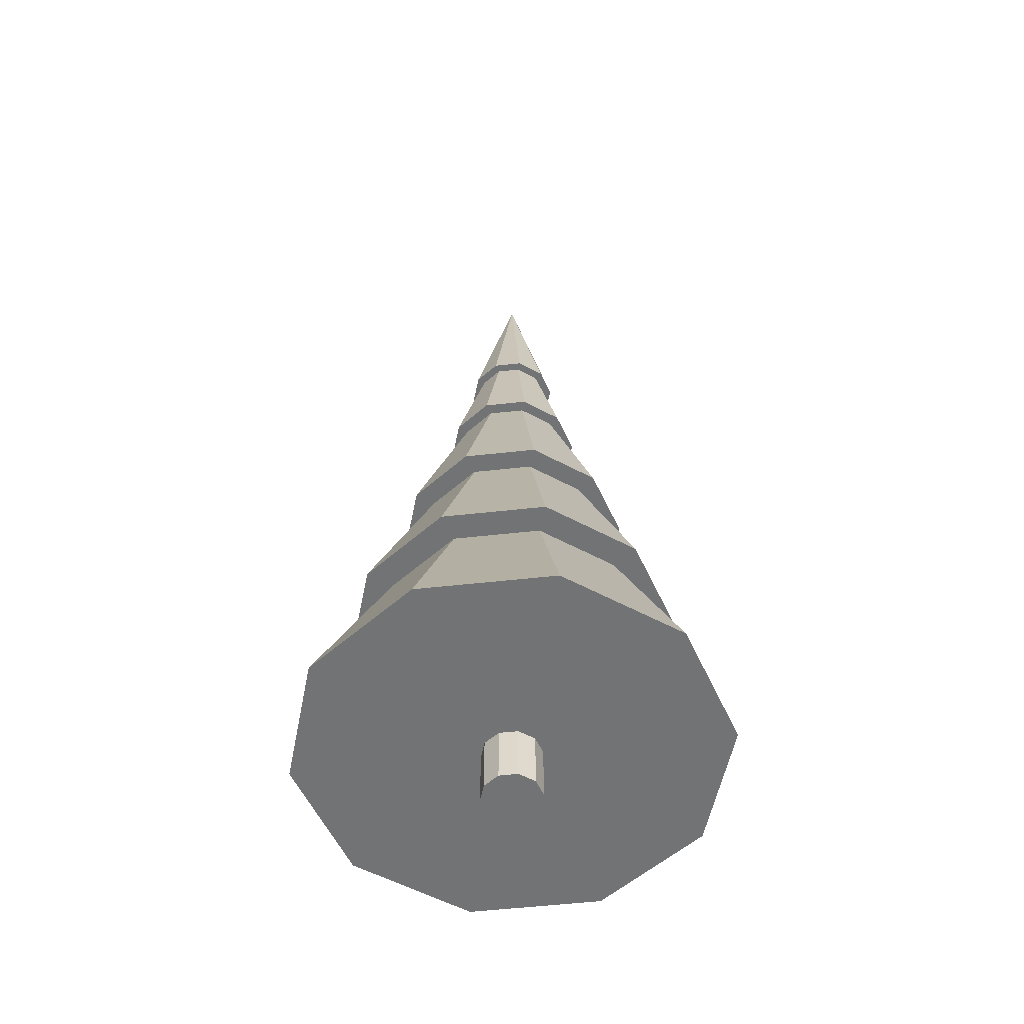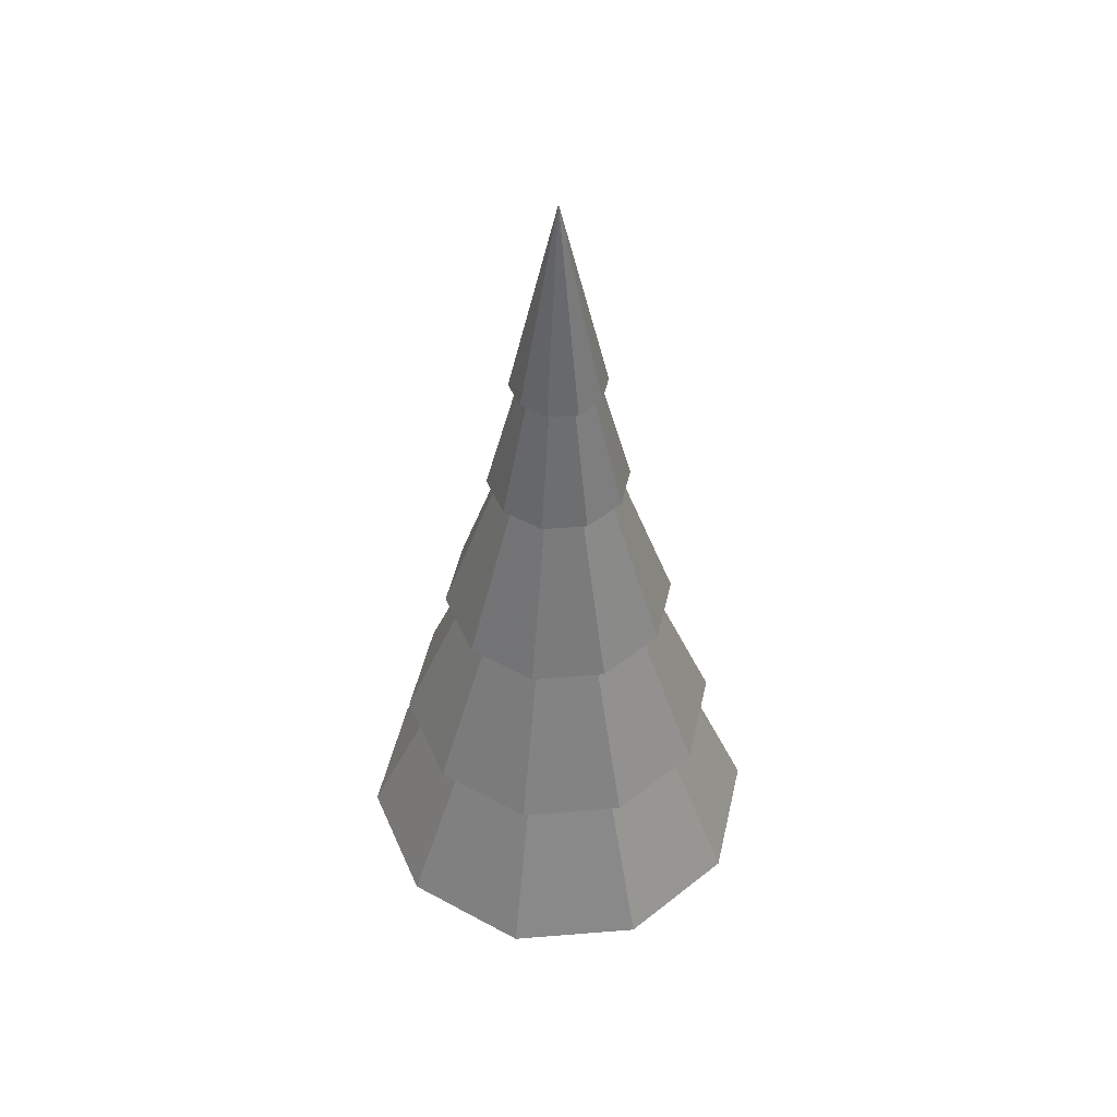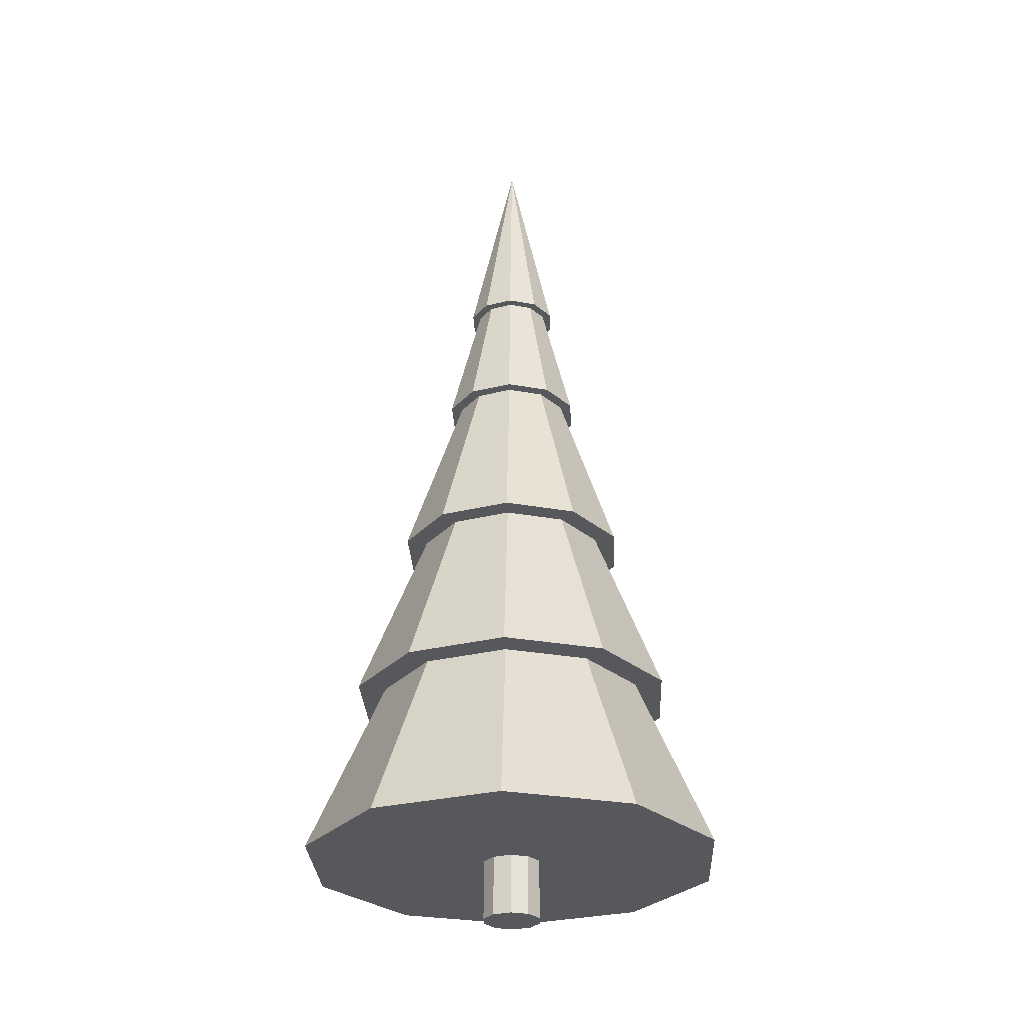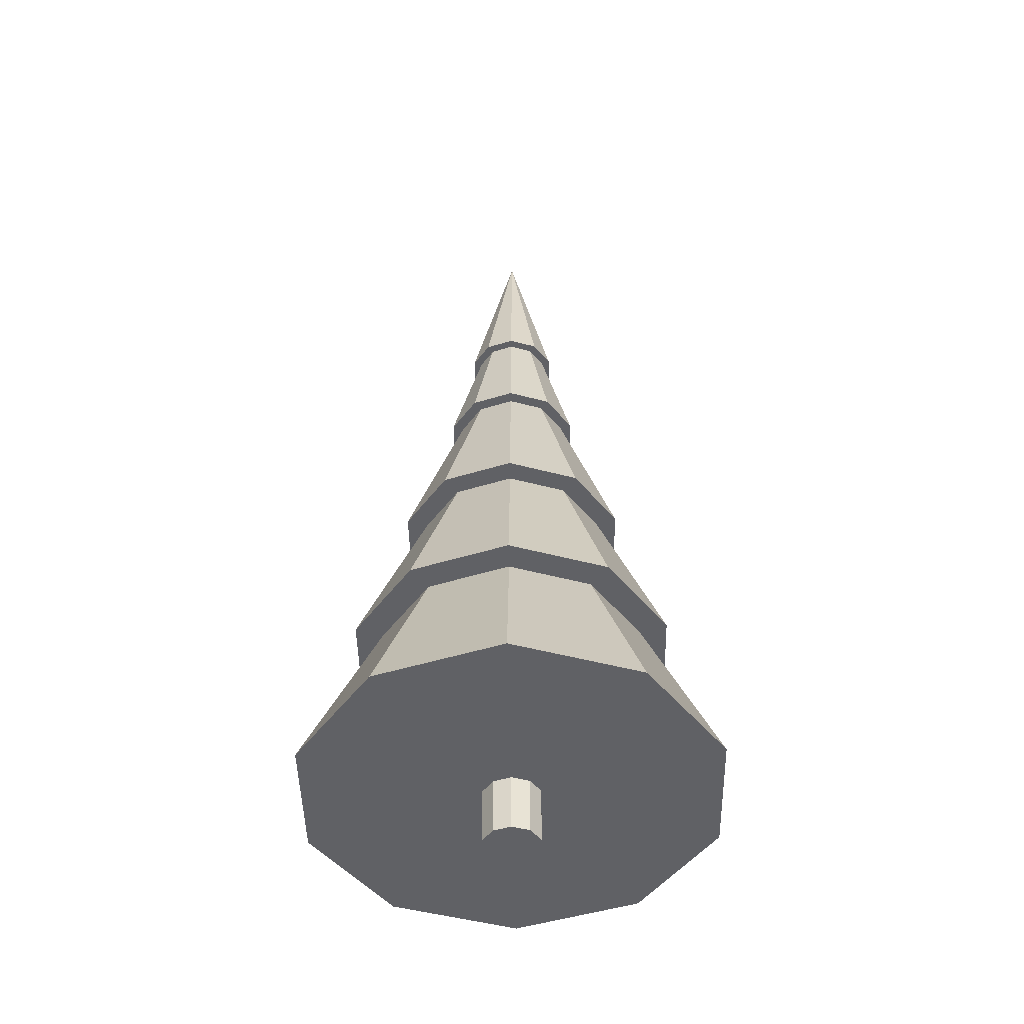
<metadata>
{"format":"obj","ext":"obj","renderer":"f3d","projection":"perspective","resolution":1024,"background":"white","views":[{"elev":-55.9,"azim":78.6,"up":"+Y"},{"elev":49.5,"azim":-41.1,"up":"+Y"},{"elev":-28.6,"azim":-87.3,"up":"+Y"},{"elev":-47.8,"azim":-160.8,"up":"+Y"}]}
</metadata>
<code>
v 0.2715 0.1212 0.2309
v 0.2658 0.1212 0.2485
v 0.2715 0.025 0.2309
v 0.2658 0.025 0.2485
v 0.2415 0.025 0.2309
v 0.2415 0.1212 0.2309
v 0.2507 0.1212 0.2595
v 0.2507 0.025 0.2595
v 0.2322 0.1212 0.2595
v 0.2322 0.025 0.2595
v 0.2171 0.1212 0.2485
v 0.2171 0.025 0.2485
v 0.2114 0.1212 0.2309
v 0.2114 0.025 0.2309
v 0.2171 0.1212 0.2132
v 0.2171 0.025 0.2132
v 0.2322 0.1212 0.2023
v 0.2322 0.025 0.2023
v 0.2507 0.1212 0.2023
v 0.2507 0.025 0.2023
v 0.2658 0.1212 0.2132
v 0.2658 0.025 0.2132
v 0.2415 0.5902 0.2309
v 0.4166 0.08513 0.3581
v 0.2415 0.08513 0.2309
v 0.3083 0.08513 0.4367
v 0.1746 0.08513 0.4367
v 0.06634 0.08513 0.3581
v 0.025 0.08513 0.2309
v 0.06634 0.08513 0.1036
v 0.1746 0.08513 0.025
v 0.3083 0.08513 0.025
v 0.4166 0.08513 0.1036
v 0.4579 0.08513 0.2309
v 0.2415 0.6984 0.2309
v 0.3777 0.2655 0.3298
v 0.2415 0.2655 0.2309
v 0.2935 0.2655 0.391
v 0.1894 0.2655 0.391
v 0.1053 0.2655 0.3298
v 0.0731 0.2655 0.2309
v 0.1053 0.2655 0.1319
v 0.1894 0.2655 0.07075
v 0.2935 0.2655 0.07075
v 0.3777 0.2655 0.1319
v 0.4098 0.2655 0.2309
v 0.2415 0.8066 0.2309
v 0.3387 0.4459 0.3015
v 0.2415 0.4459 0.2309
v 0.2786 0.4459 0.3452
v 0.2043 0.4459 0.3452
v 0.1442 0.4459 0.3015
v 0.1212 0.4459 0.2309
v 0.1442 0.4459 0.1602
v 0.2043 0.4459 0.1165
v 0.2786 0.4459 0.1165
v 0.3387 0.4459 0.1602
v 0.3617 0.4459 0.2309
v 0.2415 0.9149 0.2309
v 0.2998 0.6263 0.2733
v 0.2415 0.6263 0.2309
v 0.2638 0.6263 0.2995
v 0.2192 0.6263 0.2995
v 0.1831 0.6263 0.2733
v 0.1693 0.6263 0.2309
v 0.1831 0.6263 0.1885
v 0.2192 0.6263 0.1622
v 0.2638 0.6263 0.1622
v 0.2998 0.6263 0.1885
v 0.3136 0.6263 0.2309
v 0.2415 0.975 0.2309
v 0.2804 0.7585 0.2591
v 0.2896 0.7585 0.2309
v 0.2415 0.7585 0.2309
v 0.2563 0.7585 0.2766
v 0.2266 0.7585 0.2766
v 0.2025 0.7585 0.2591
v 0.1934 0.7585 0.2309
v 0.2025 0.7585 0.2026
v 0.2266 0.7585 0.1851
v 0.2563 0.7585 0.1851
v 0.2804 0.7585 0.2026
v 0.2686 0.1212 0.2397
v 0.2715 0.0731 0.2309
v 0.2686 0.0731 0.2397
v 0.2658 0.0731 0.2485
v 0.2686 0.025 0.2397
v 0.2565 0.025 0.2309
v 0.2536 0.025 0.2397
v 0.2565 0.1212 0.2309
v 0.2536 0.1212 0.2397
v 0.2583 0.1212 0.254
v 0.2583 0.0731 0.254
v 0.2461 0.1212 0.2452
v 0.2583 0.025 0.254
v 0.2461 0.025 0.2452
v 0.2507 0.0731 0.2595
v 0.2368 0.1212 0.2452
v 0.2415 0.1212 0.2595
v 0.2415 0.0731 0.2595
v 0.2368 0.025 0.2452
v 0.2415 0.025 0.2595
v 0.2322 0.0731 0.2595
v 0.2293 0.1212 0.2397
v 0.2246 0.1212 0.254
v 0.2246 0.0731 0.254
v 0.2293 0.025 0.2397
v 0.2246 0.025 0.254
v 0.2171 0.0731 0.2485
v 0.2264 0.1212 0.2309
v 0.2143 0.1212 0.2397
v 0.2143 0.0731 0.2397
v 0.2264 0.025 0.2309
v 0.2143 0.025 0.2397
v 0.2114 0.0731 0.2309
v 0.2293 0.1212 0.222
v 0.2143 0.1212 0.222
v 0.2143 0.0731 0.222
v 0.2293 0.025 0.222
v 0.2143 0.025 0.222
v 0.2171 0.0731 0.2132
v 0.2368 0.1212 0.2166
v 0.2246 0.1212 0.2077
v 0.2246 0.0731 0.2077
v 0.2368 0.025 0.2166
v 0.2246 0.025 0.2077
v 0.2322 0.0731 0.2023
v 0.2461 0.1212 0.2166
v 0.2415 0.1212 0.2023
v 0.2415 0.0731 0.2023
v 0.2461 0.025 0.2166
v 0.2415 0.025 0.2023
v 0.2507 0.0731 0.2023
v 0.2686 0.1212 0.222
v 0.2536 0.1212 0.222
v 0.2583 0.1212 0.2077
v 0.2583 0.0731 0.2077
v 0.2686 0.0731 0.222
v 0.2686 0.025 0.222
v 0.2536 0.025 0.222
v 0.2583 0.025 0.2077
v 0.2658 0.0731 0.2132
v 0.329 0.3377 0.2945
v 0.329 0.08513 0.2945
v 0.2749 0.3377 0.3338
v 0.3625 0.08513 0.3974
v 0.2749 0.08513 0.3338
v 0.208 0.3377 0.3338
v 0.208 0.08513 0.3338
v 0.2415 0.08513 0.4367
v 0.1539 0.3377 0.2945
v 0.1539 0.08513 0.2945
v 0.1205 0.08513 0.3974
v 0.1332 0.3377 0.2309
v 0.1332 0.08513 0.2309
v 0.04567 0.08513 0.2945
v 0.1539 0.3377 0.1672
v 0.1539 0.08513 0.1672
v 0.04567 0.08513 0.1672
v 0.208 0.3377 0.1279
v 0.208 0.08513 0.1279
v 0.1205 0.08513 0.06432
v 0.2749 0.3377 0.1279
v 0.2749 0.08513 0.1279
v 0.2415 0.08513 0.025
v 0.329 0.3377 0.1672
v 0.329 0.08513 0.1672
v 0.3625 0.08513 0.06432
v 0.3497 0.3377 0.2309
v 0.4372 0.08513 0.2945
v 0.3497 0.08513 0.2309
v 0.4372 0.08513 0.1672
v 0.3096 0.482 0.2803
v 0.3096 0.2655 0.2803
v 0.2675 0.482 0.3109
v 0.3356 0.2655 0.3604
v 0.2675 0.2655 0.3109
v 0.2154 0.482 0.3109
v 0.2154 0.2655 0.3109
v 0.2415 0.2655 0.391
v 0.1734 0.482 0.2803
v 0.1734 0.2655 0.2803
v 0.1473 0.2655 0.3604
v 0.1573 0.482 0.2309
v 0.1573 0.2655 0.2309
v 0.08918 0.2655 0.2803
v 0.1734 0.482 0.1814
v 0.1734 0.2655 0.1814
v 0.08918 0.2655 0.1814
v 0.2154 0.482 0.1508
v 0.2154 0.2655 0.1508
v 0.1473 0.2655 0.1013
v 0.2675 0.482 0.1508
v 0.2675 0.2655 0.1508
v 0.2415 0.2655 0.07075
v 0.3096 0.482 0.1814
v 0.3096 0.2655 0.1814
v 0.3356 0.2655 0.1013
v 0.3256 0.482 0.2309
v 0.3937 0.2655 0.2803
v 0.3256 0.2655 0.2309
v 0.3937 0.2655 0.1814
v 0.2901 0.6263 0.2662
v 0.2901 0.4459 0.2662
v 0.26 0.6263 0.288
v 0.3087 0.4459 0.3234
v 0.26 0.4459 0.288
v 0.2229 0.6263 0.288
v 0.2229 0.4459 0.288
v 0.2415 0.4459 0.3452
v 0.1928 0.6263 0.2662
v 0.1928 0.4459 0.2662
v 0.1742 0.4459 0.3234
v 0.1813 0.6263 0.2309
v 0.1813 0.4459 0.2309
v 0.1327 0.4459 0.2662
v 0.1928 0.6263 0.1955
v 0.1928 0.4459 0.1955
v 0.1327 0.4459 0.1955
v 0.2229 0.6263 0.1737
v 0.2229 0.4459 0.1737
v 0.1742 0.4459 0.1383
v 0.26 0.6263 0.1737
v 0.26 0.4459 0.1737
v 0.2415 0.4459 0.1165
v 0.2901 0.6263 0.1955
v 0.2901 0.4459 0.1955
v 0.3087 0.4459 0.1383
v 0.3016 0.6263 0.2309
v 0.3502 0.4459 0.2662
v 0.3016 0.4459 0.2309
v 0.3502 0.4459 0.1955
v 0.2706 0.7706 0.2521
v 0.2706 0.6263 0.2521
v 0.2526 0.7706 0.2652
v 0.2818 0.6263 0.2864
v 0.2526 0.6263 0.2652
v 0.2303 0.7706 0.2652
v 0.2303 0.6263 0.2652
v 0.2415 0.6263 0.2995
v 0.2123 0.7706 0.2521
v 0.2123 0.6263 0.2521
v 0.2011 0.6263 0.2864
v 0.2054 0.7706 0.2309
v 0.2054 0.6263 0.2309
v 0.1762 0.6263 0.2521
v 0.2123 0.7706 0.2097
v 0.2123 0.6263 0.2097
v 0.1762 0.6263 0.2097
v 0.2303 0.7706 0.1966
v 0.2303 0.6263 0.1966
v 0.2011 0.6263 0.1753
v 0.2526 0.7706 0.1966
v 0.2526 0.6263 0.1966
v 0.2415 0.6263 0.1622
v 0.2706 0.7706 0.2097
v 0.2706 0.6263 0.2097
v 0.2818 0.6263 0.1753
v 0.2775 0.7706 0.2309
v 0.3067 0.6263 0.2521
v 0.2775 0.6263 0.2309
v 0.3067 0.6263 0.2097
v 0.2609 0.8668 0.245
v 0.2655 0.8668 0.2309
v 0.285 0.7585 0.245
v 0.2609 0.7585 0.245
v 0.2655 0.7585 0.2309
v 0.2489 0.8668 0.2537
v 0.2683 0.7585 0.2679
v 0.2489 0.7585 0.2537
v 0.234 0.8668 0.2537
v 0.234 0.7585 0.2537
v 0.2415 0.7585 0.2766
v 0.222 0.8668 0.245
v 0.222 0.7585 0.245
v 0.2146 0.7585 0.2679
v 0.2174 0.8668 0.2309
v 0.2174 0.7585 0.2309
v 0.1979 0.7585 0.245
v 0.222 0.8668 0.2167
v 0.222 0.7585 0.2167
v 0.1979 0.7585 0.2167
v 0.234 0.8668 0.208
v 0.234 0.7585 0.208
v 0.2146 0.7585 0.1939
v 0.2489 0.8668 0.208
v 0.2489 0.7585 0.208
v 0.2415 0.7585 0.1851
v 0.2609 0.8668 0.2167
v 0.285 0.7585 0.2167
v 0.2609 0.7585 0.2167
v 0.2683 0.7585 0.1939
f 1 83 84
f 83 2 85
f 84 85 3
f 83 85 84
f 2 86 85
f 86 4 87
f 85 87 3
f 86 87 85
f 5 88 89
f 88 3 87
f 89 87 4
f 88 87 89
f 6 91 90
f 91 2 83
f 90 83 1
f 91 83 90
f 2 92 86
f 92 7 93
f 86 93 4
f 92 93 86
f 7 97 93
f 97 8 95
f 93 95 4
f 97 95 93
f 5 89 96
f 89 4 95
f 96 95 8
f 89 95 96
f 6 94 91
f 94 7 92
f 91 92 2
f 94 92 91
f 7 99 97
f 99 9 100
f 97 100 8
f 99 100 97
f 9 103 100
f 103 10 102
f 100 102 8
f 103 102 100
f 5 96 101
f 96 8 102
f 101 102 10
f 96 102 101
f 6 98 94
f 98 9 99
f 94 99 7
f 98 99 94
f 9 105 103
f 105 11 106
f 103 106 10
f 105 106 103
f 11 109 106
f 109 12 108
f 106 108 10
f 109 108 106
f 5 101 107
f 101 10 108
f 107 108 12
f 101 108 107
f 6 104 98
f 104 11 105
f 98 105 9
f 104 105 98
f 11 111 109
f 111 13 112
f 109 112 12
f 111 112 109
f 13 115 112
f 115 14 114
f 112 114 12
f 115 114 112
f 5 107 113
f 107 12 114
f 113 114 14
f 107 114 113
f 6 110 104
f 110 13 111
f 104 111 11
f 110 111 104
f 13 117 115
f 117 15 118
f 115 118 14
f 117 118 115
f 15 121 118
f 121 16 120
f 118 120 14
f 121 120 118
f 5 113 119
f 113 14 120
f 119 120 16
f 113 120 119
f 6 116 110
f 116 15 117
f 110 117 13
f 116 117 110
f 15 123 121
f 123 17 124
f 121 124 16
f 123 124 121
f 17 127 124
f 127 18 126
f 124 126 16
f 127 126 124
f 5 119 125
f 119 16 126
f 125 126 18
f 119 126 125
f 6 122 116
f 122 17 123
f 116 123 15
f 122 123 116
f 17 129 127
f 129 19 130
f 127 130 18
f 129 130 127
f 19 133 130
f 133 20 132
f 130 132 18
f 133 132 130
f 5 125 131
f 125 18 132
f 131 132 20
f 125 132 131
f 6 128 122
f 128 19 129
f 122 129 17
f 128 129 122
f 19 136 133
f 136 21 137
f 133 137 20
f 136 137 133
f 21 142 137
f 142 22 141
f 137 141 20
f 142 141 137
f 5 131 140
f 131 20 141
f 140 141 22
f 131 141 140
f 6 135 128
f 135 21 136
f 128 136 19
f 135 136 128
f 21 134 142
f 134 1 138
f 142 138 22
f 134 138 142
f 1 84 138
f 84 3 139
f 138 139 22
f 84 139 138
f 5 140 88
f 140 22 139
f 88 139 3
f 140 139 88
f 6 90 135
f 90 1 134
f 135 134 21
f 90 134 135
f 23 143 169
f 143 24 170
f 169 170 34
f 143 170 169
f 25 171 144
f 171 34 170
f 144 170 24
f 171 170 144
f 23 145 143
f 145 26 146
f 143 146 24
f 145 146 143
f 25 144 147
f 144 24 146
f 147 146 26
f 144 146 147
f 23 148 145
f 148 27 150
f 145 150 26
f 148 150 145
f 25 147 149
f 147 26 150
f 149 150 27
f 147 150 149
f 23 151 148
f 151 28 153
f 148 153 27
f 151 153 148
f 25 149 152
f 149 27 153
f 152 153 28
f 149 153 152
f 23 154 151
f 154 29 156
f 151 156 28
f 154 156 151
f 25 152 155
f 152 28 156
f 155 156 29
f 152 156 155
f 23 157 154
f 157 30 159
f 154 159 29
f 157 159 154
f 25 155 158
f 155 29 159
f 158 159 30
f 155 159 158
f 23 160 157
f 160 31 162
f 157 162 30
f 160 162 157
f 25 158 161
f 158 30 162
f 161 162 31
f 158 162 161
f 23 163 160
f 163 32 165
f 160 165 31
f 163 165 160
f 25 161 164
f 161 31 165
f 164 165 32
f 161 165 164
f 23 166 163
f 166 33 168
f 163 168 32
f 166 168 163
f 25 164 167
f 164 32 168
f 167 168 33
f 164 168 167
f 23 169 166
f 169 34 172
f 166 172 33
f 169 172 166
f 25 167 171
f 167 33 172
f 171 172 34
f 167 172 171
f 35 173 199
f 173 36 200
f 199 200 46
f 173 200 199
f 37 201 174
f 201 46 200
f 174 200 36
f 201 200 174
f 35 175 173
f 175 38 176
f 173 176 36
f 175 176 173
f 37 174 177
f 174 36 176
f 177 176 38
f 174 176 177
f 35 178 175
f 178 39 180
f 175 180 38
f 178 180 175
f 37 177 179
f 177 38 180
f 179 180 39
f 177 180 179
f 35 181 178
f 181 40 183
f 178 183 39
f 181 183 178
f 37 179 182
f 179 39 183
f 182 183 40
f 179 183 182
f 35 184 181
f 184 41 186
f 181 186 40
f 184 186 181
f 37 182 185
f 182 40 186
f 185 186 41
f 182 186 185
f 35 187 184
f 187 42 189
f 184 189 41
f 187 189 184
f 37 185 188
f 185 41 189
f 188 189 42
f 185 189 188
f 35 190 187
f 190 43 192
f 187 192 42
f 190 192 187
f 37 188 191
f 188 42 192
f 191 192 43
f 188 192 191
f 35 193 190
f 193 44 195
f 190 195 43
f 193 195 190
f 37 191 194
f 191 43 195
f 194 195 44
f 191 195 194
f 35 196 193
f 196 45 198
f 193 198 44
f 196 198 193
f 37 194 197
f 194 44 198
f 197 198 45
f 194 198 197
f 35 199 196
f 199 46 202
f 196 202 45
f 199 202 196
f 37 197 201
f 197 45 202
f 201 202 46
f 197 202 201
f 47 203 229
f 203 48 230
f 229 230 58
f 203 230 229
f 49 231 204
f 231 58 230
f 204 230 48
f 231 230 204
f 47 205 203
f 205 50 206
f 203 206 48
f 205 206 203
f 49 204 207
f 204 48 206
f 207 206 50
f 204 206 207
f 47 208 205
f 208 51 210
f 205 210 50
f 208 210 205
f 49 207 209
f 207 50 210
f 209 210 51
f 207 210 209
f 47 211 208
f 211 52 213
f 208 213 51
f 211 213 208
f 49 209 212
f 209 51 213
f 212 213 52
f 209 213 212
f 47 214 211
f 214 53 216
f 211 216 52
f 214 216 211
f 49 212 215
f 212 52 216
f 215 216 53
f 212 216 215
f 47 217 214
f 217 54 219
f 214 219 53
f 217 219 214
f 49 215 218
f 215 53 219
f 218 219 54
f 215 219 218
f 47 220 217
f 220 55 222
f 217 222 54
f 220 222 217
f 49 218 221
f 218 54 222
f 221 222 55
f 218 222 221
f 47 223 220
f 223 56 225
f 220 225 55
f 223 225 220
f 49 221 224
f 221 55 225
f 224 225 56
f 221 225 224
f 47 226 223
f 226 57 228
f 223 228 56
f 226 228 223
f 49 224 227
f 224 56 228
f 227 228 57
f 224 228 227
f 47 229 226
f 229 58 232
f 226 232 57
f 229 232 226
f 49 227 231
f 227 57 232
f 231 232 58
f 227 232 231
f 59 233 259
f 233 60 260
f 259 260 70
f 233 260 259
f 61 261 234
f 261 70 260
f 234 260 60
f 261 260 234
f 59 235 233
f 235 62 236
f 233 236 60
f 235 236 233
f 61 234 237
f 234 60 236
f 237 236 62
f 234 236 237
f 59 238 235
f 238 63 240
f 235 240 62
f 238 240 235
f 61 237 239
f 237 62 240
f 239 240 63
f 237 240 239
f 59 241 238
f 241 64 243
f 238 243 63
f 241 243 238
f 61 239 242
f 239 63 243
f 242 243 64
f 239 243 242
f 59 244 241
f 244 65 246
f 241 246 64
f 244 246 241
f 61 242 245
f 242 64 246
f 245 246 65
f 242 246 245
f 59 247 244
f 247 66 249
f 244 249 65
f 247 249 244
f 61 245 248
f 245 65 249
f 248 249 66
f 245 249 248
f 59 250 247
f 250 67 252
f 247 252 66
f 250 252 247
f 61 248 251
f 248 66 252
f 251 252 67
f 248 252 251
f 59 253 250
f 253 68 255
f 250 255 67
f 253 255 250
f 61 251 254
f 251 67 255
f 254 255 68
f 251 255 254
f 59 256 253
f 256 69 258
f 253 258 68
f 256 258 253
f 61 254 257
f 254 68 258
f 257 258 69
f 254 258 257
f 59 259 256
f 259 70 262
f 256 262 69
f 259 262 256
f 61 257 261
f 257 69 262
f 261 262 70
f 257 262 261
f 71 263 264
f 263 72 265
f 264 265 73
f 263 265 264
f 74 267 266
f 267 73 265
f 266 265 72
f 267 265 266
f 71 268 263
f 268 75 269
f 263 269 72
f 268 269 263
f 74 266 270
f 266 72 269
f 270 269 75
f 266 269 270
f 71 271 268
f 271 76 273
f 268 273 75
f 271 273 268
f 74 270 272
f 270 75 273
f 272 273 76
f 270 273 272
f 71 274 271
f 274 77 276
f 271 276 76
f 274 276 271
f 74 272 275
f 272 76 276
f 275 276 77
f 272 276 275
f 71 277 274
f 277 78 279
f 274 279 77
f 277 279 274
f 74 275 278
f 275 77 279
f 278 279 78
f 275 279 278
f 71 280 277
f 280 79 282
f 277 282 78
f 280 282 277
f 74 278 281
f 278 78 282
f 281 282 79
f 278 282 281
f 71 283 280
f 283 80 285
f 280 285 79
f 283 285 280
f 74 281 284
f 281 79 285
f 284 285 80
f 281 285 284
f 71 286 283
f 286 81 288
f 283 288 80
f 286 288 283
f 74 284 287
f 284 80 288
f 287 288 81
f 284 288 287
f 71 289 286
f 289 82 292
f 286 292 81
f 289 292 286
f 74 287 291
f 287 81 292
f 291 292 82
f 287 292 291
f 71 264 289
f 264 73 290
f 289 290 82
f 264 290 289
f 74 291 267
f 291 82 290
f 267 290 73
f 291 290 267

</code>
